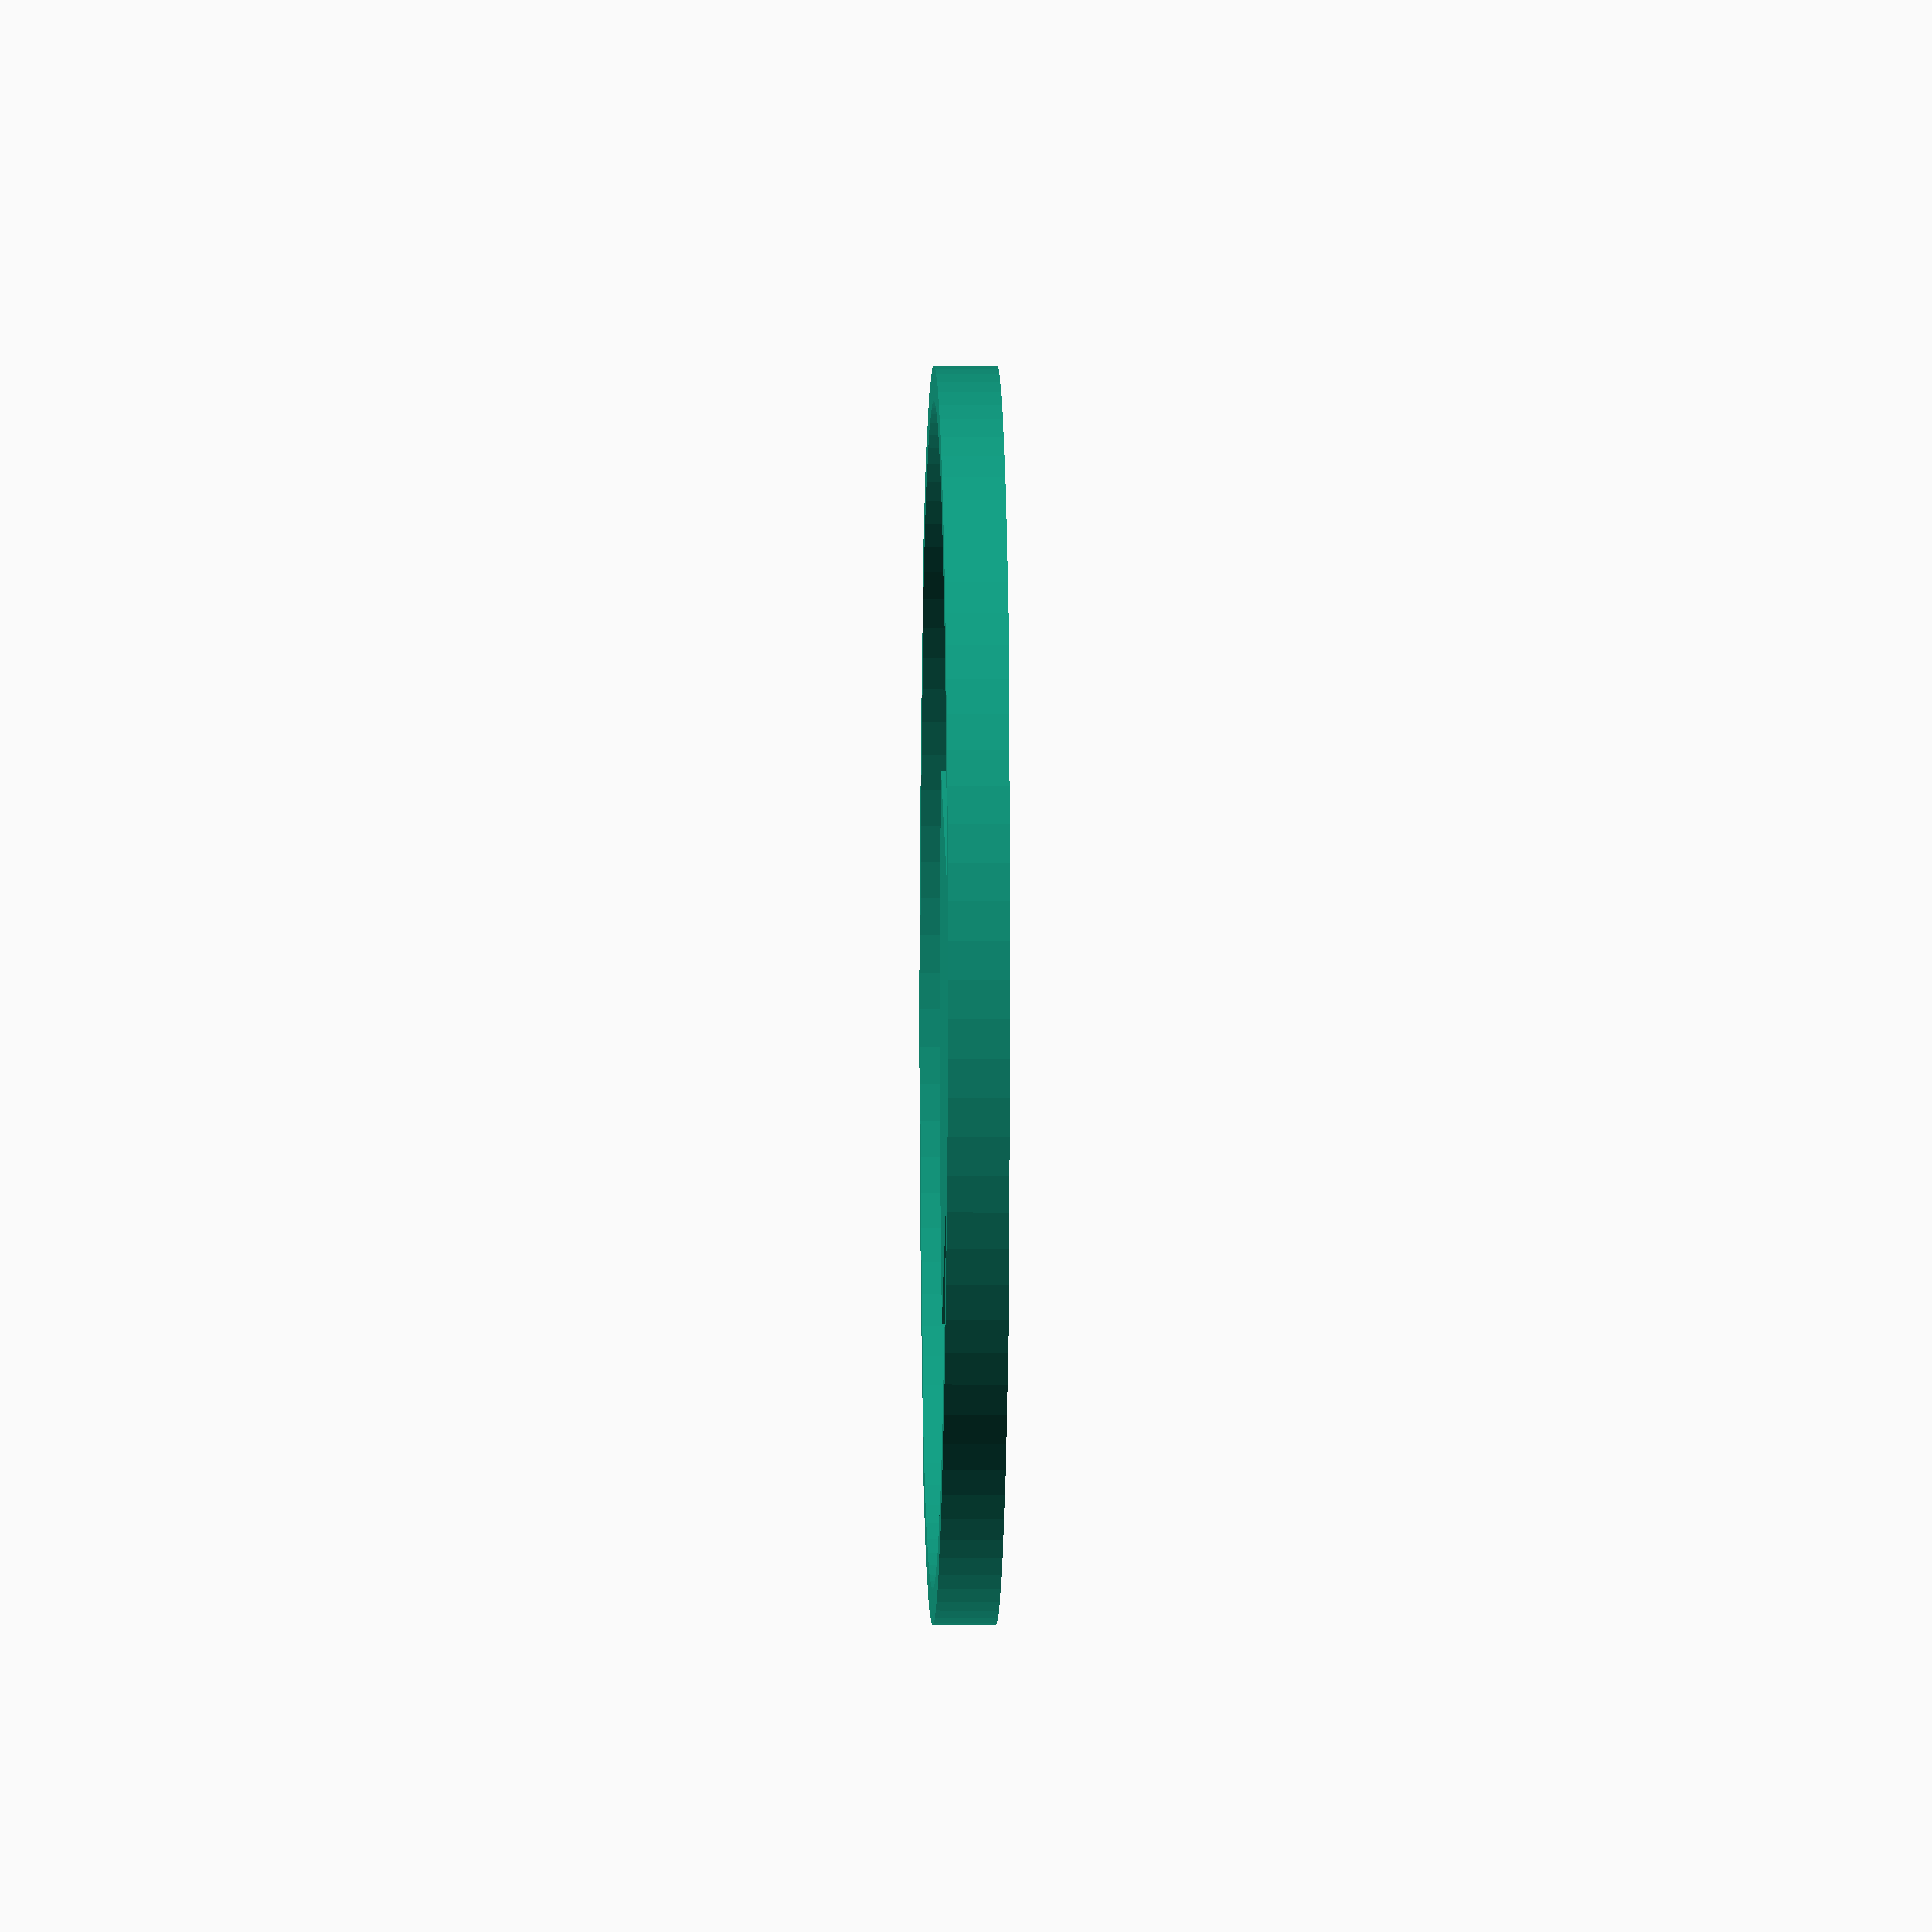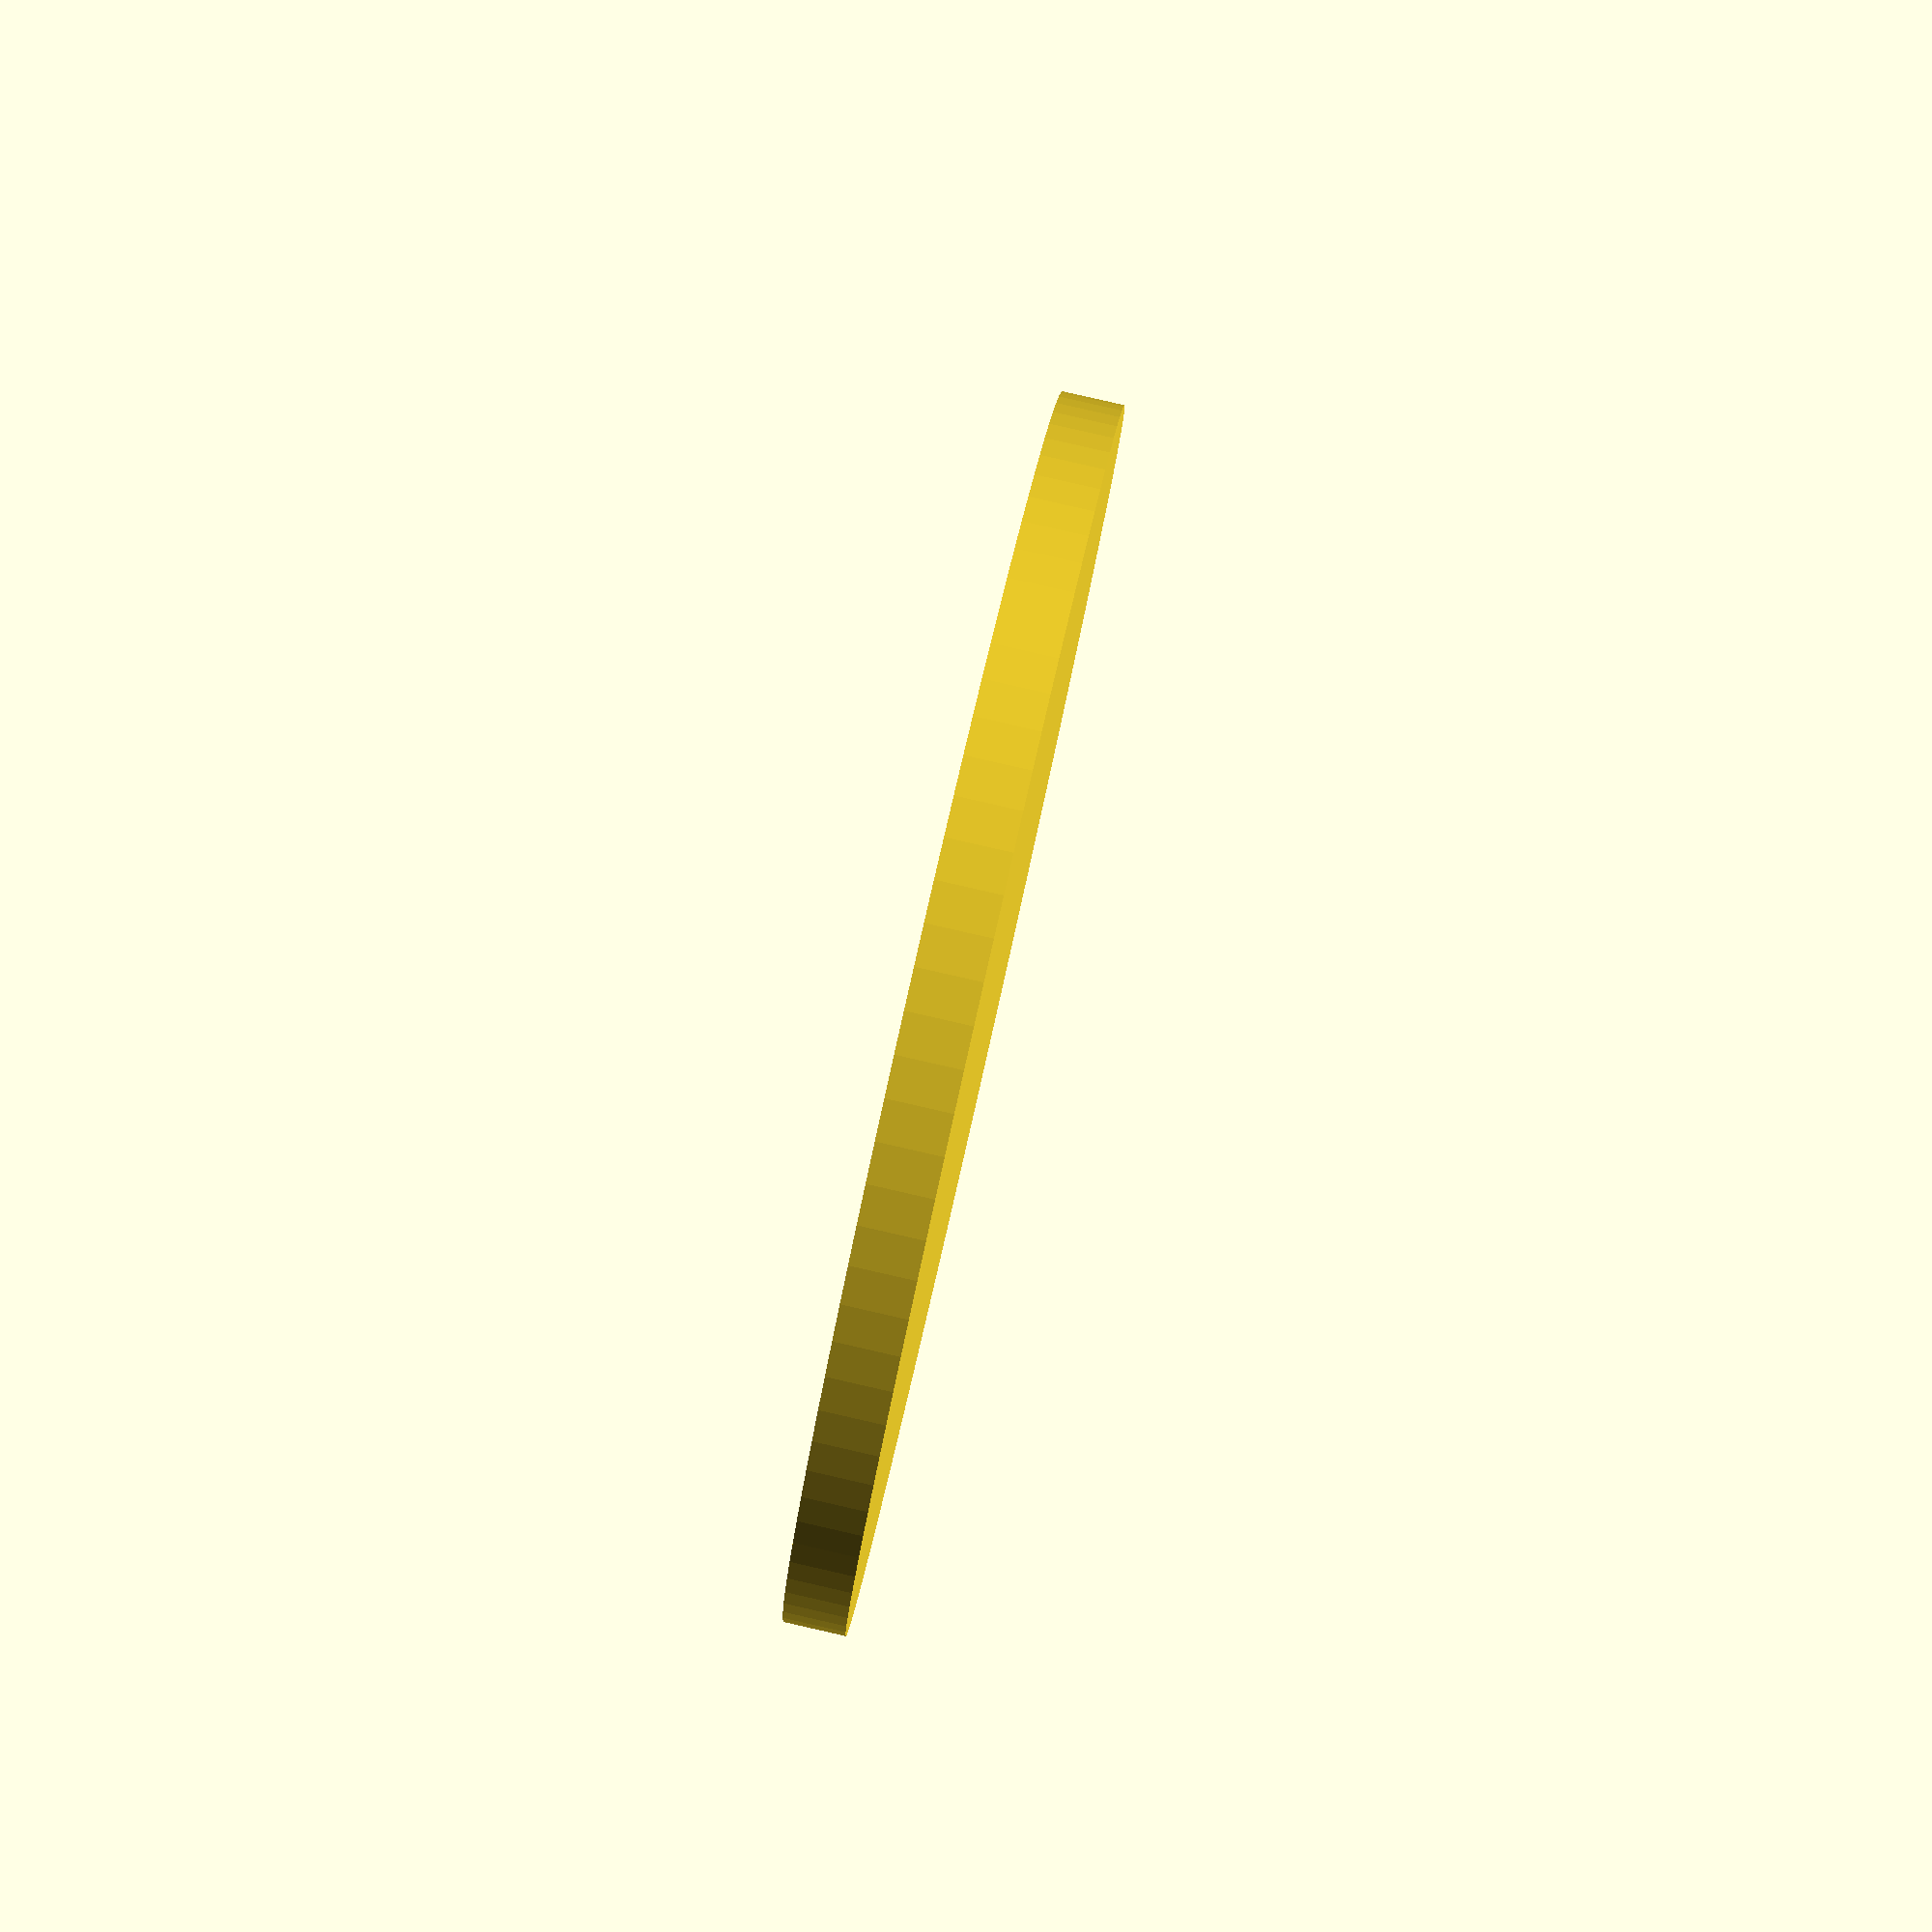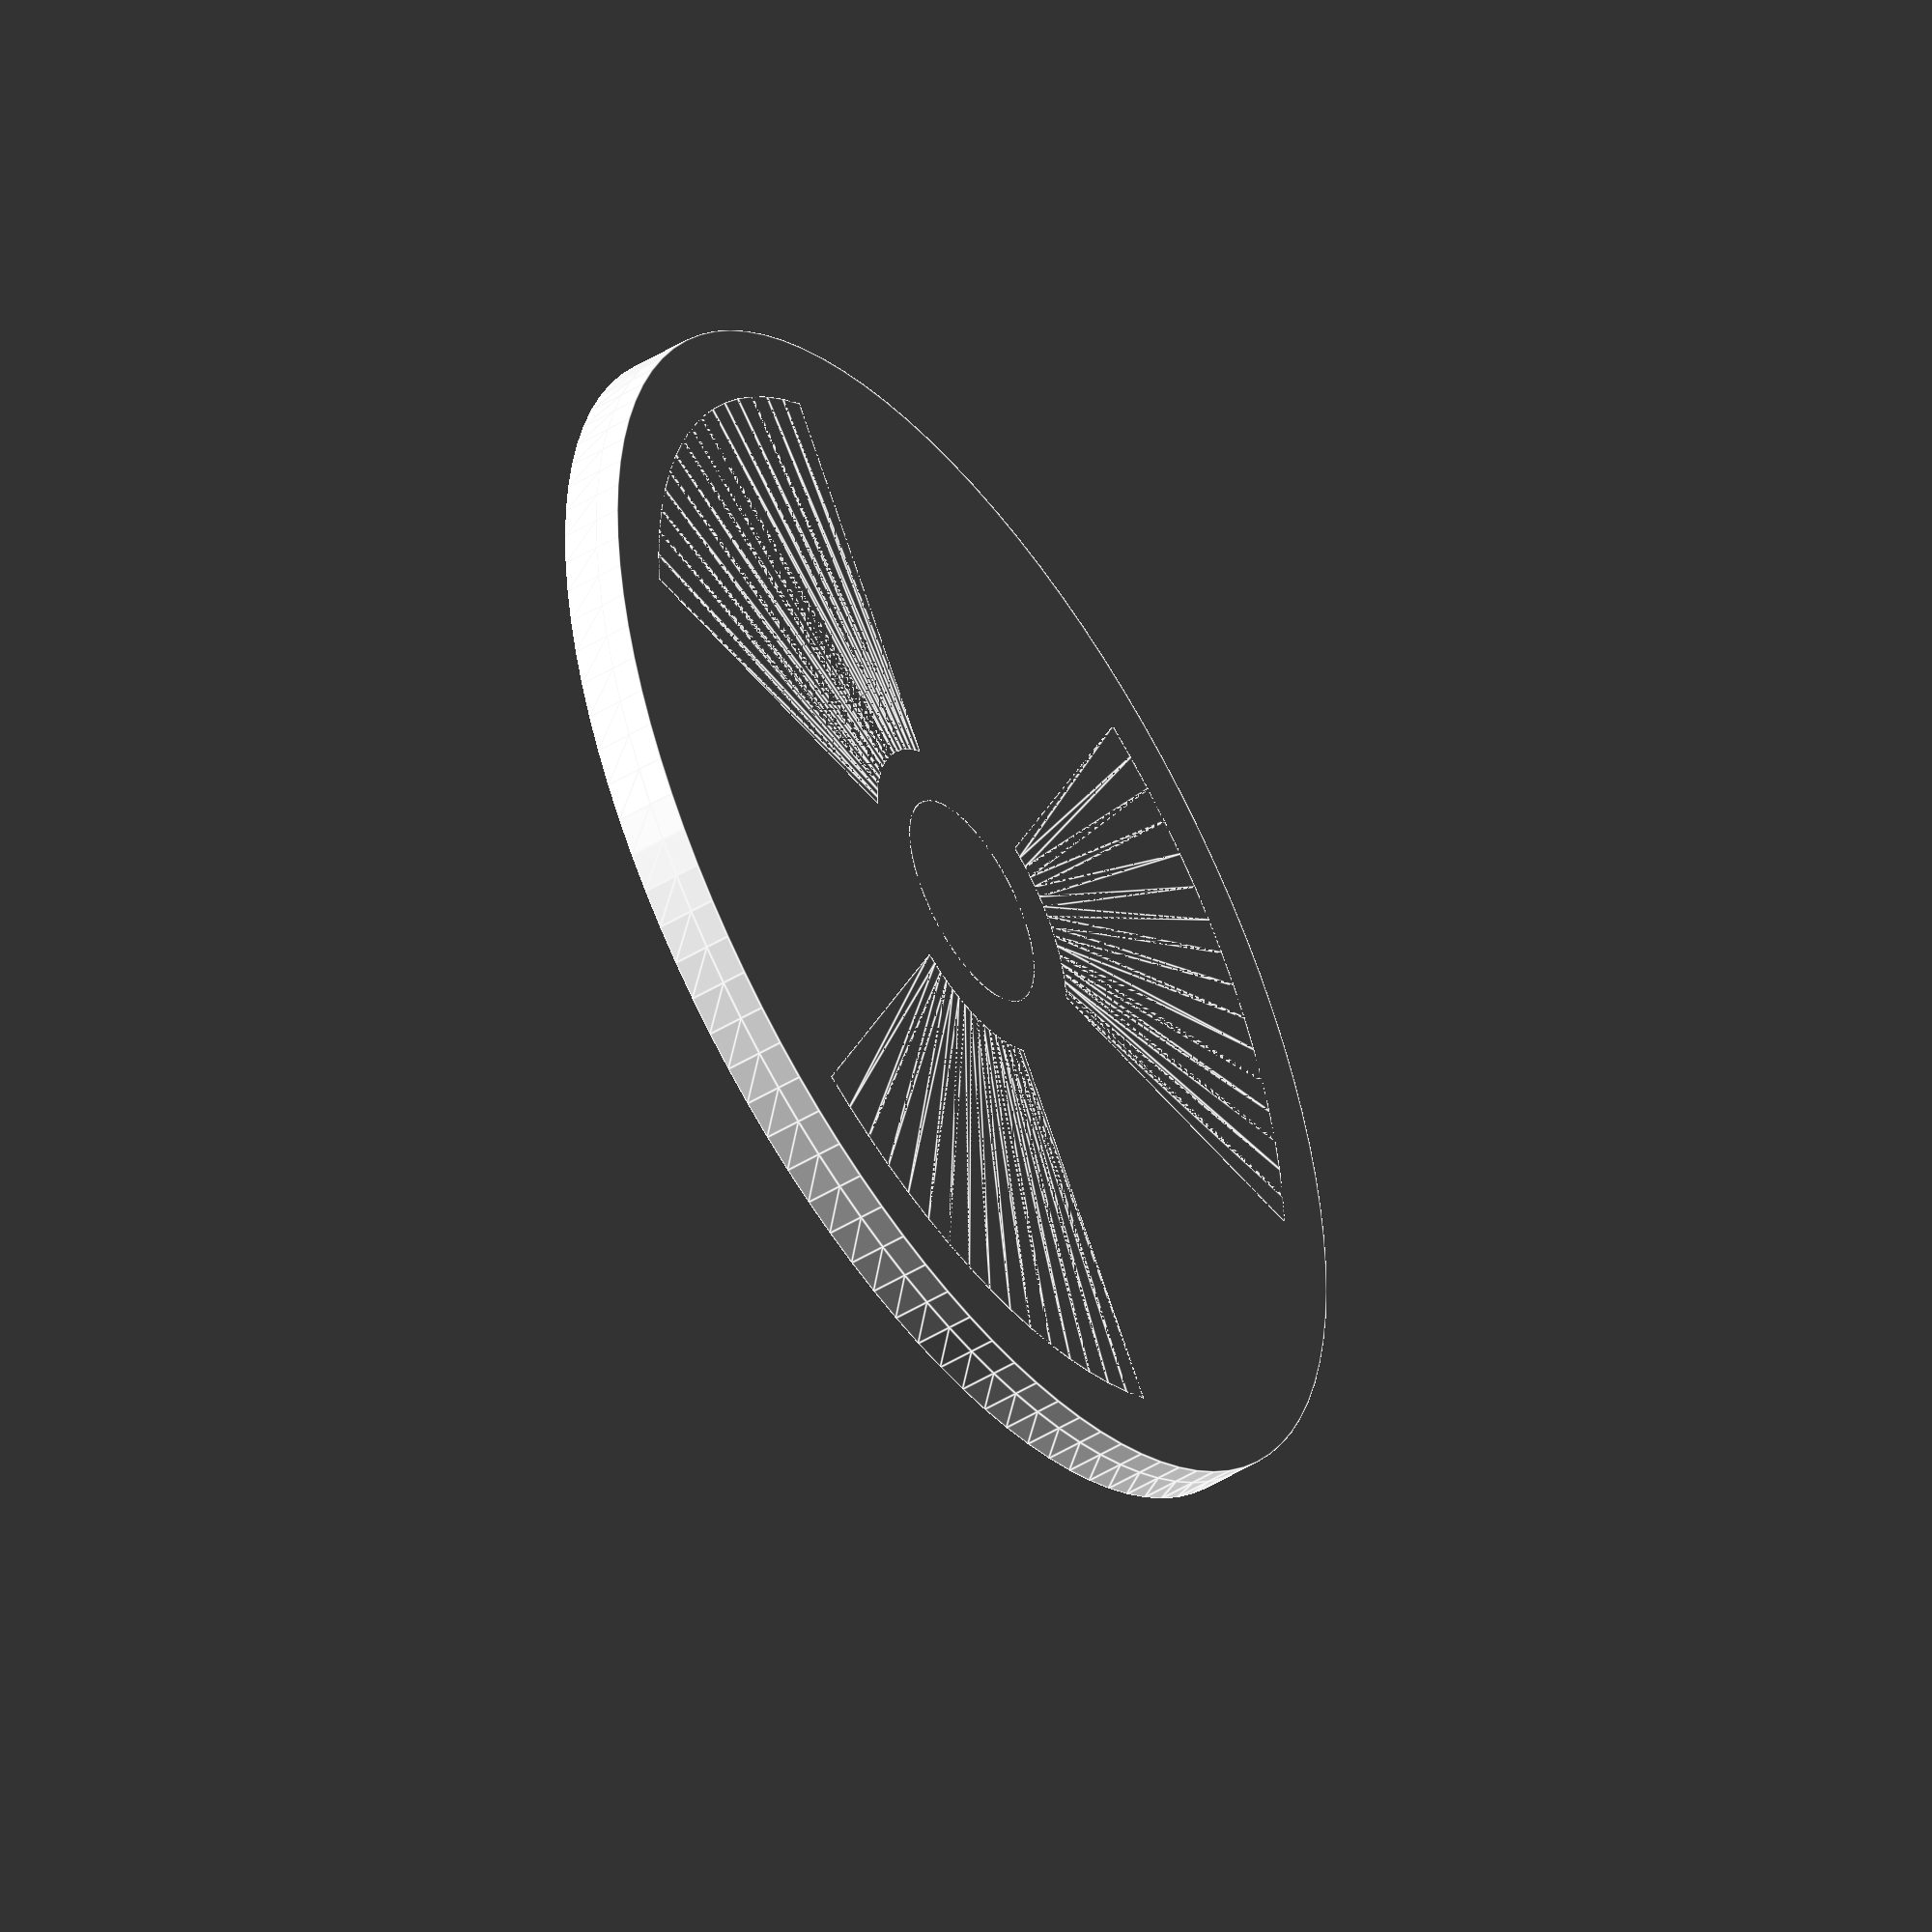
<openscad>
/*
For inner circle of radius R, the inside radius of the blades is 1.5R and the outer radius of the blades is 5R. The blades are separated by 60°.
*/

// Coaster Diameter (mm)
coaster_diameter = 100; // [1:200]
// Height of the base (mm)
base_height = 2; // [0:10]
// Height of the rim (mm)
rim_height = 5; // [0:10]
// Thickness of the rim (mm)
rim_thickness = 2.8; // [0:10]
// Height of the radiation symbol (mm)
symbol_height = 3.5; // [0:10]
// Gap between symbol and rim (mm)
gap_thickness = 3; // [0:10]

/* [Hidden] */
$fn = 100;

diam = coaster_diameter;
baseH = base_height;
rimH = rim_height;
rimT = rim_thickness;
symH = symbol_height;
gap = gap_thickness;

symDout = diam-2*rimT-2*gap;
centerD = symDout/5.0;
symDin = centerD*1.5;

//color("yellow")
cylinder(baseH,d1=diam,d2=diam);

//color("black")
{
    cylinder(symH,d1=centerD,d2=centerD,$fn=50);
    rotate_extrude(angle=60) translate([symDin/2,0,0]) square([(symDout-symDin)/2,symH]);
    rotate([0,0,120]) rotate_extrude(angle=60) translate([symDin/2,0,0]) square([(symDout-symDin)/2,symH]);
    rotate([0,0,-120]) rotate_extrude(angle=60) translate([symDin/2,0,0]) square([(symDout-symDin)/2,symH]);
    translate([0,0,baseH]) rotate_extrude(angle=360) translate([diam/2-rimT,0,0]) square([rimT,rimH-baseH]);
}
</openscad>
<views>
elev=182.3 azim=26.1 roll=91.3 proj=o view=solid
elev=275.6 azim=92.0 roll=102.8 proj=p view=solid
elev=228.4 azim=183.3 roll=55.7 proj=o view=edges
</views>
